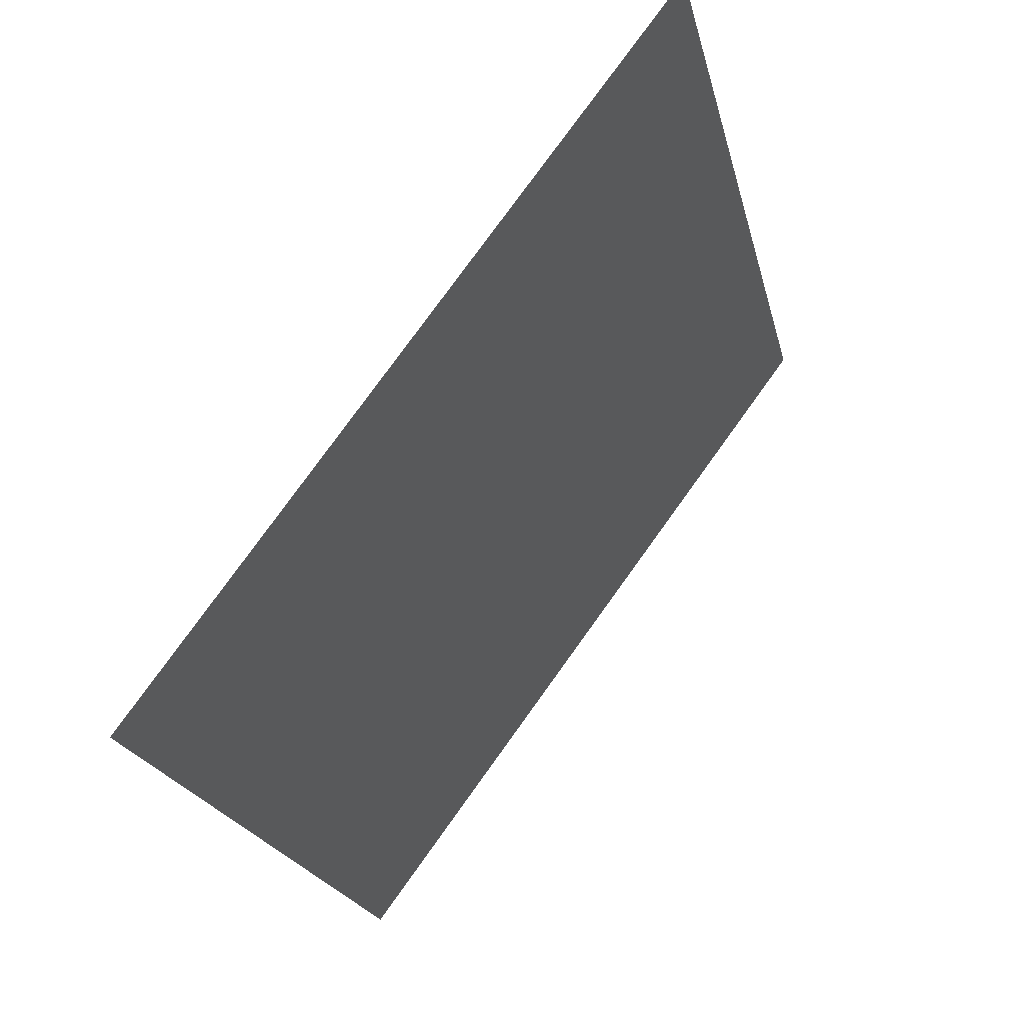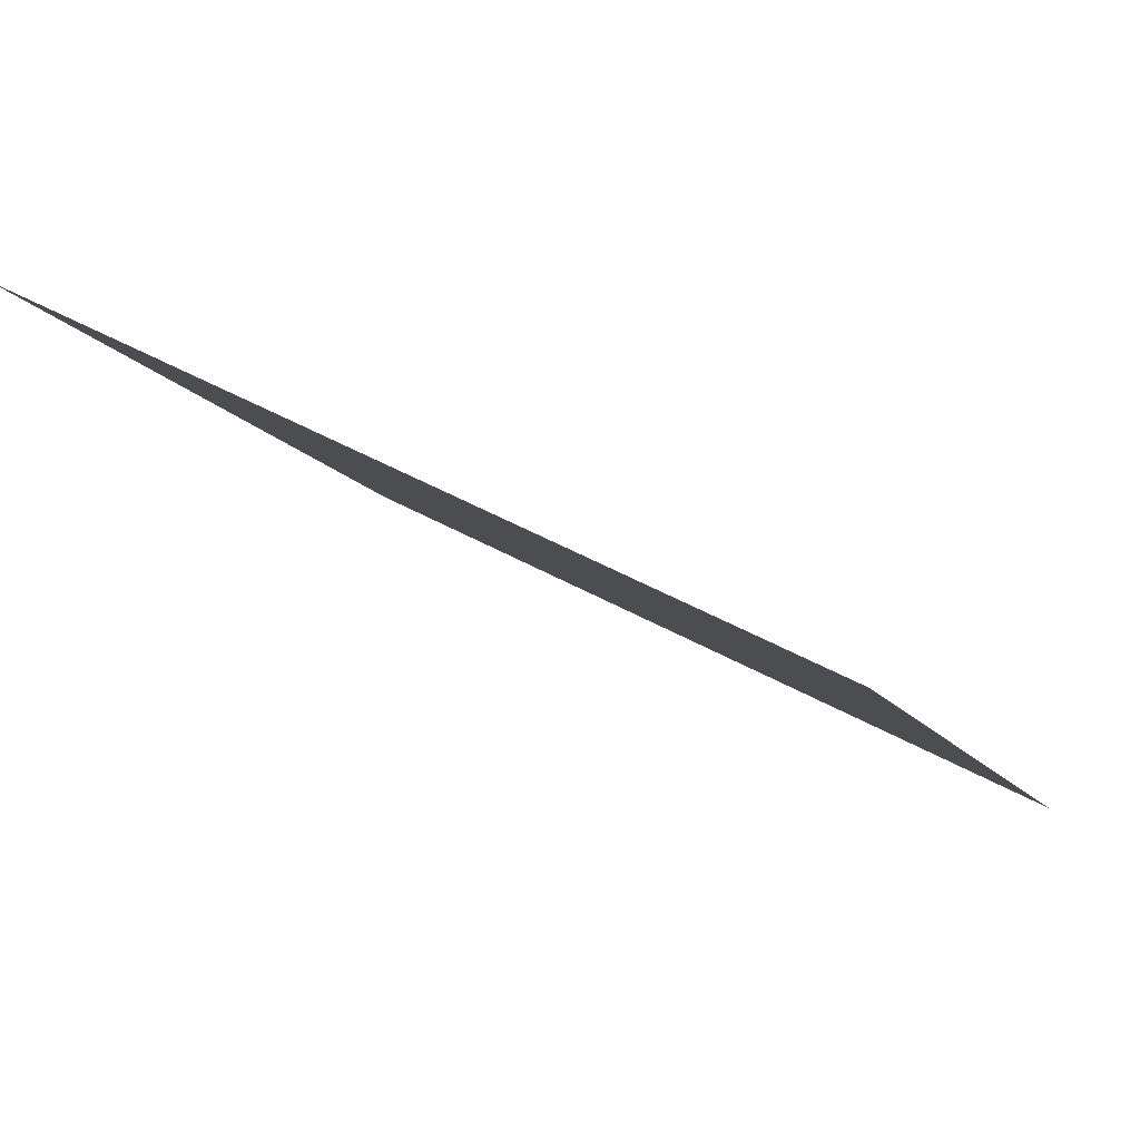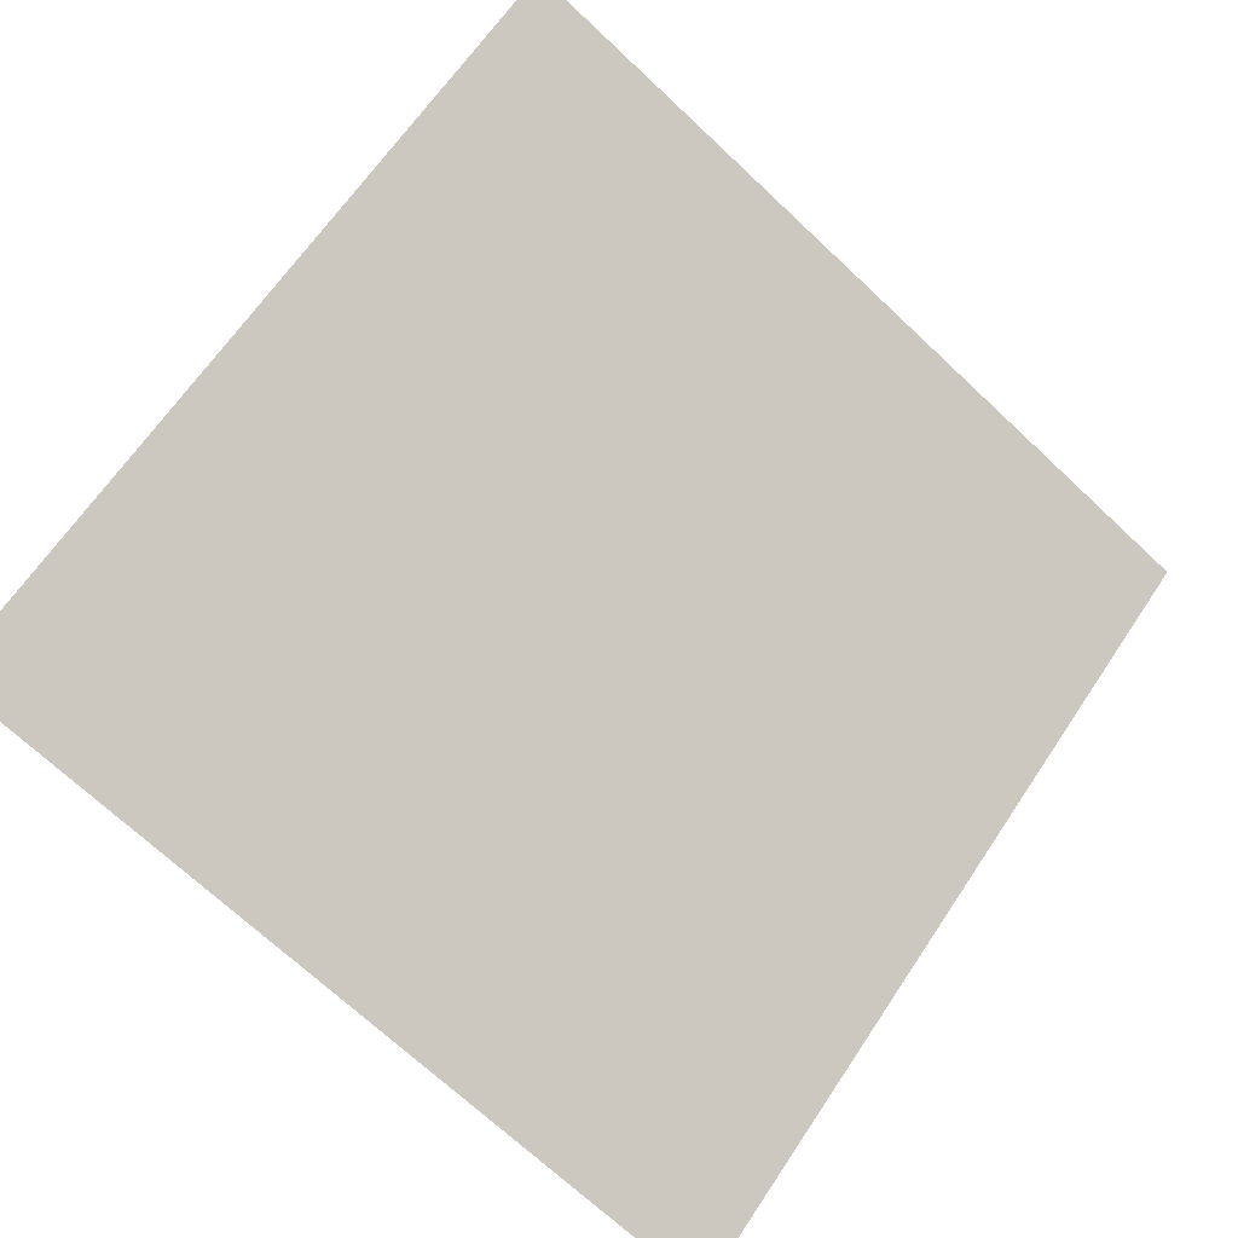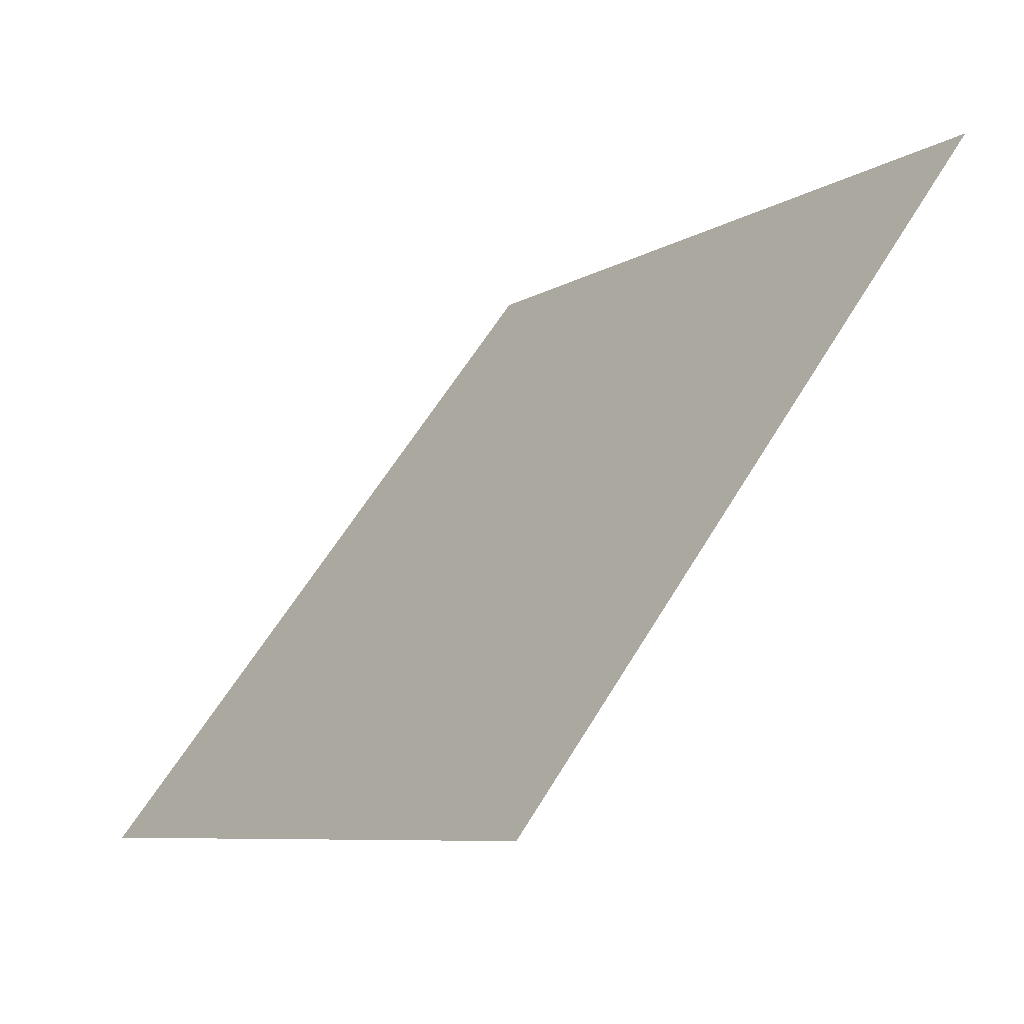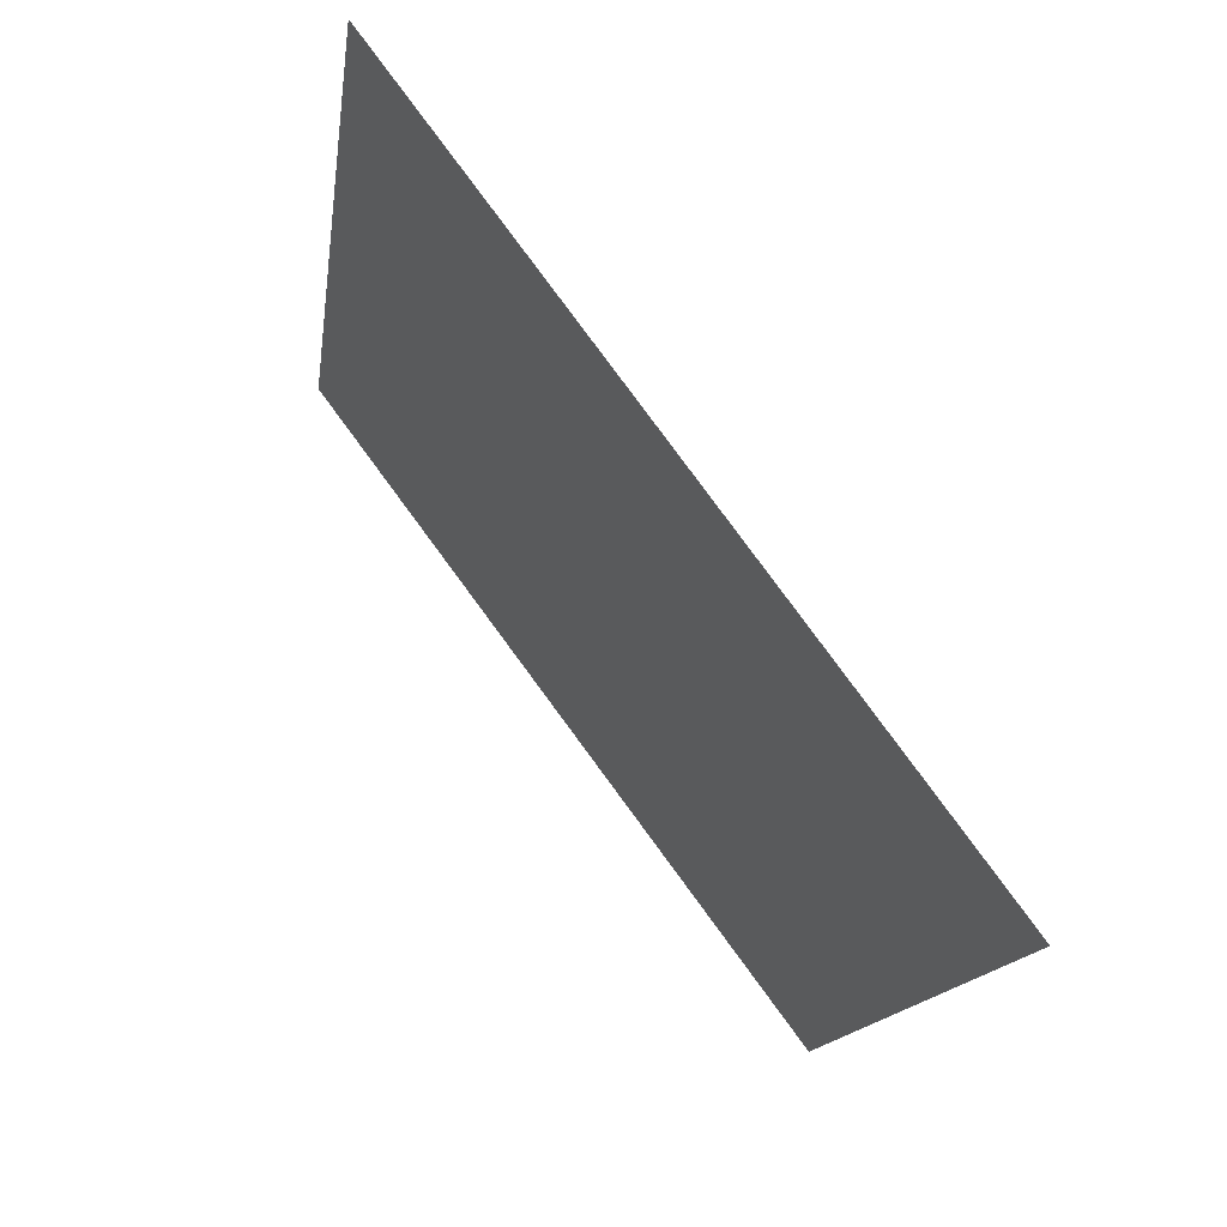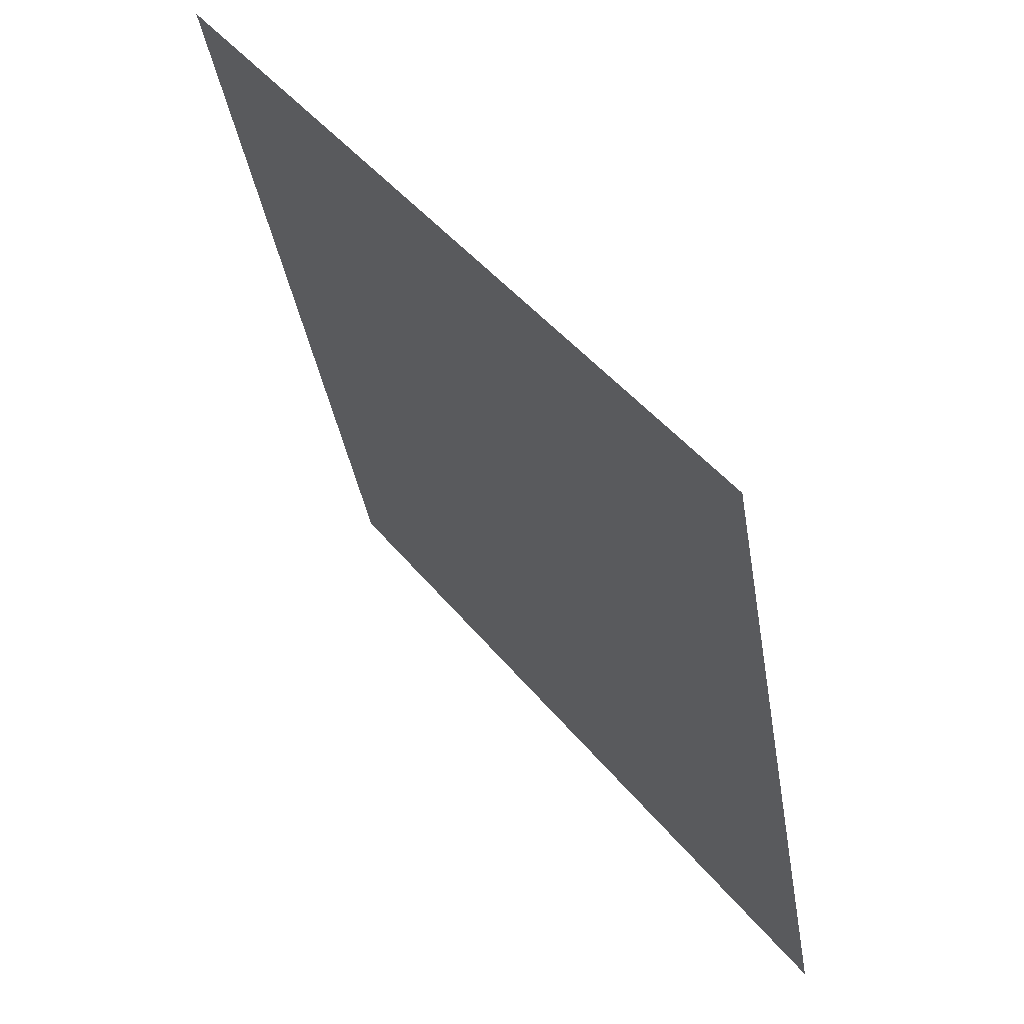
<metadata>
{"format":"obj","ext":"obj","renderer":"f3d","projection":"perspective","resolution":1024,"background":"white","views":[{"elev":-21.3,"azim":101.1,"up":"+Z"},{"elev":46.4,"azim":-148.2,"up":"+Z"},{"elev":-68.7,"azim":-42.6,"up":"+Y"},{"elev":-8.6,"azim":57.2,"up":"+Z"},{"elev":-13.7,"azim":-98.9,"up":"+Z"},{"elev":-37.6,"azim":-82.2,"up":"+Z"}]}
</metadata>
<code>
v 0.2455 0.6503 0.3314
v 0.2389 0.6505 0.3315
v 0.239 0.6544 0.3367
v 0.2456 0.6543 0.3367
f 4 3 2 1

</code>
